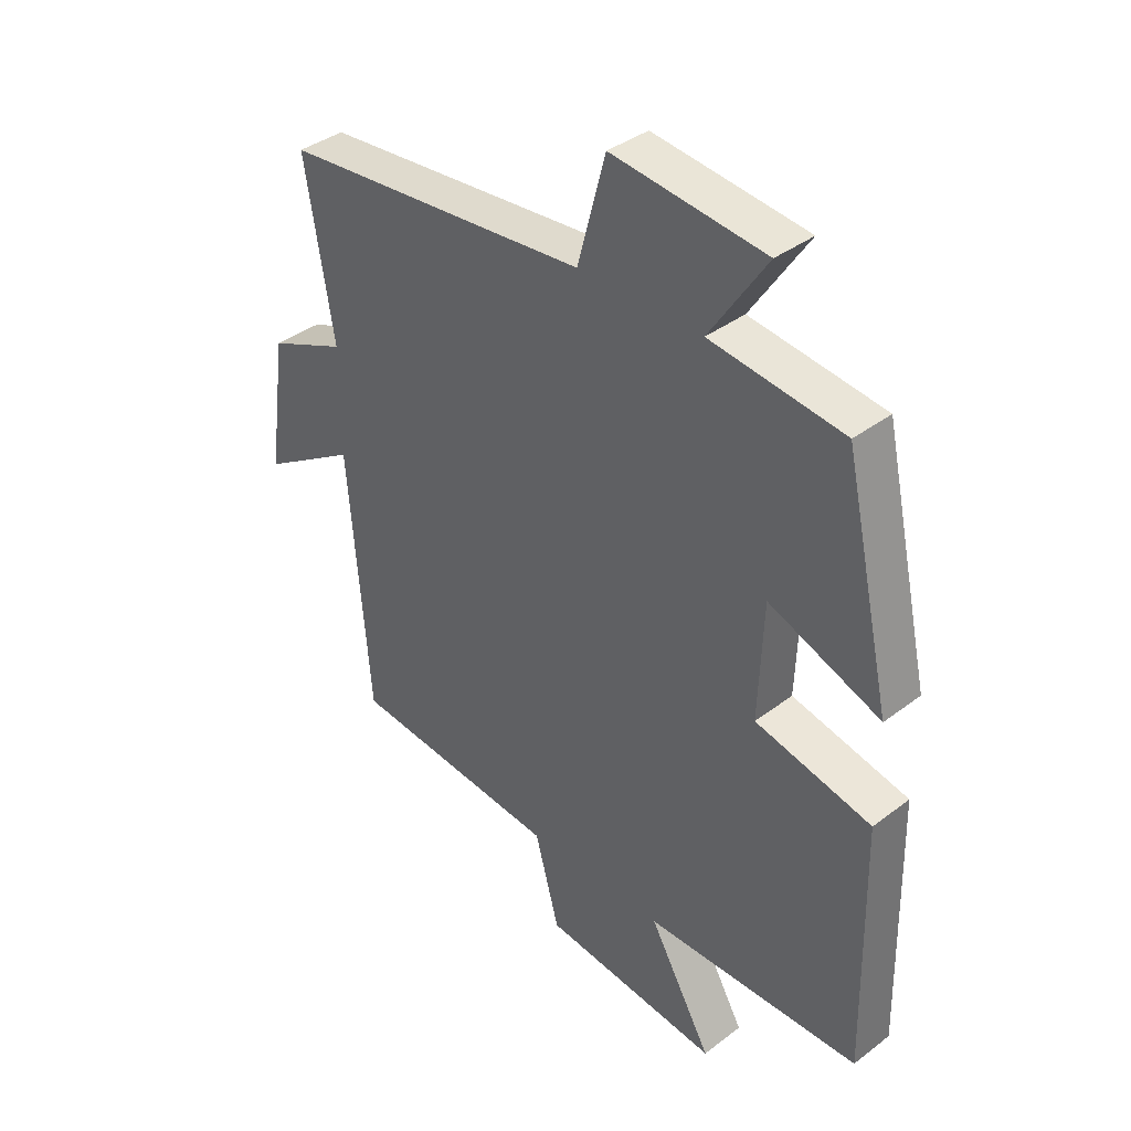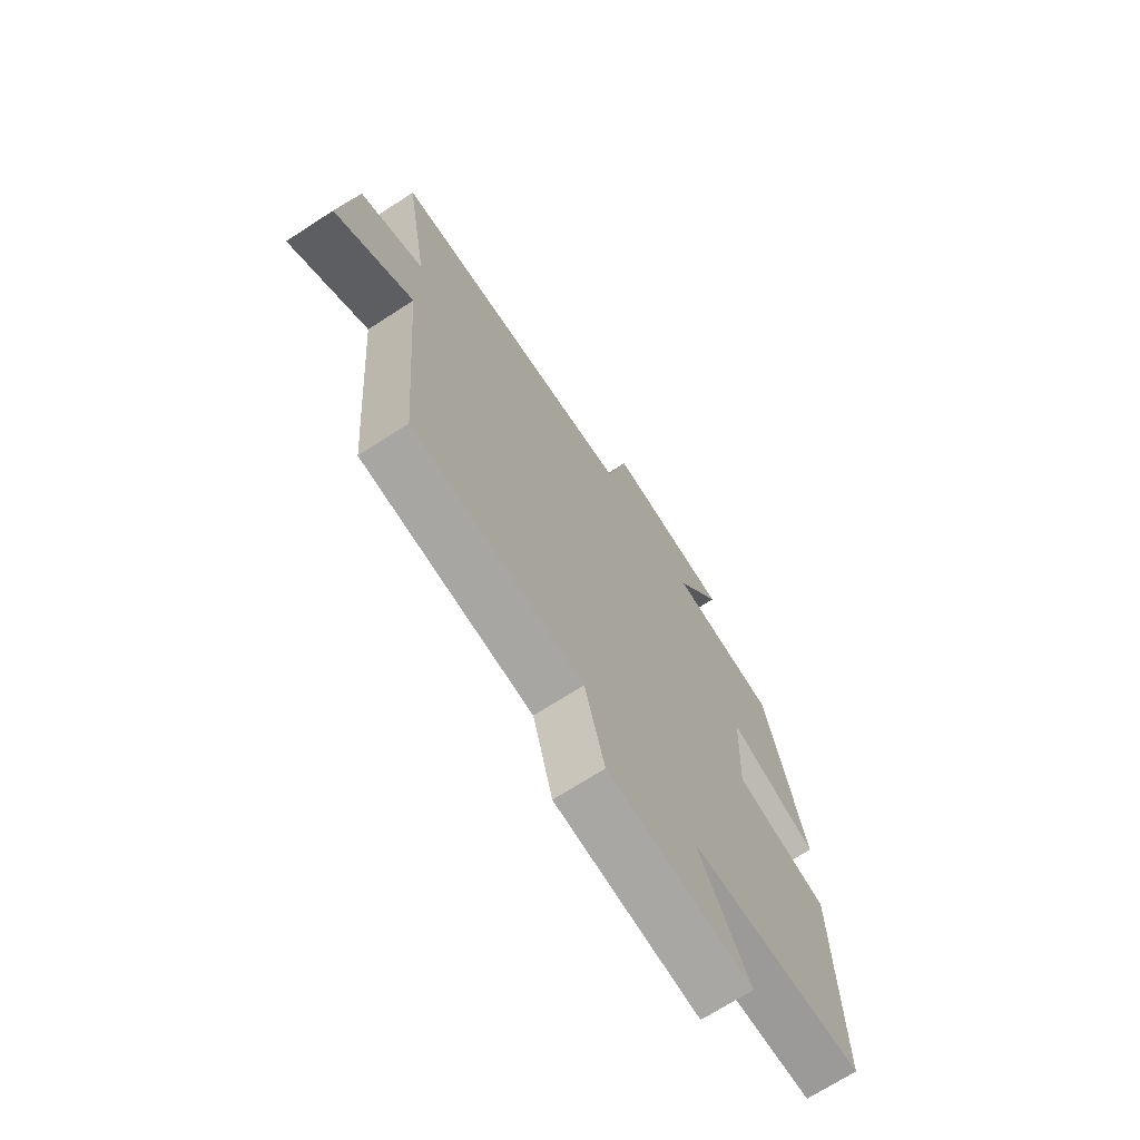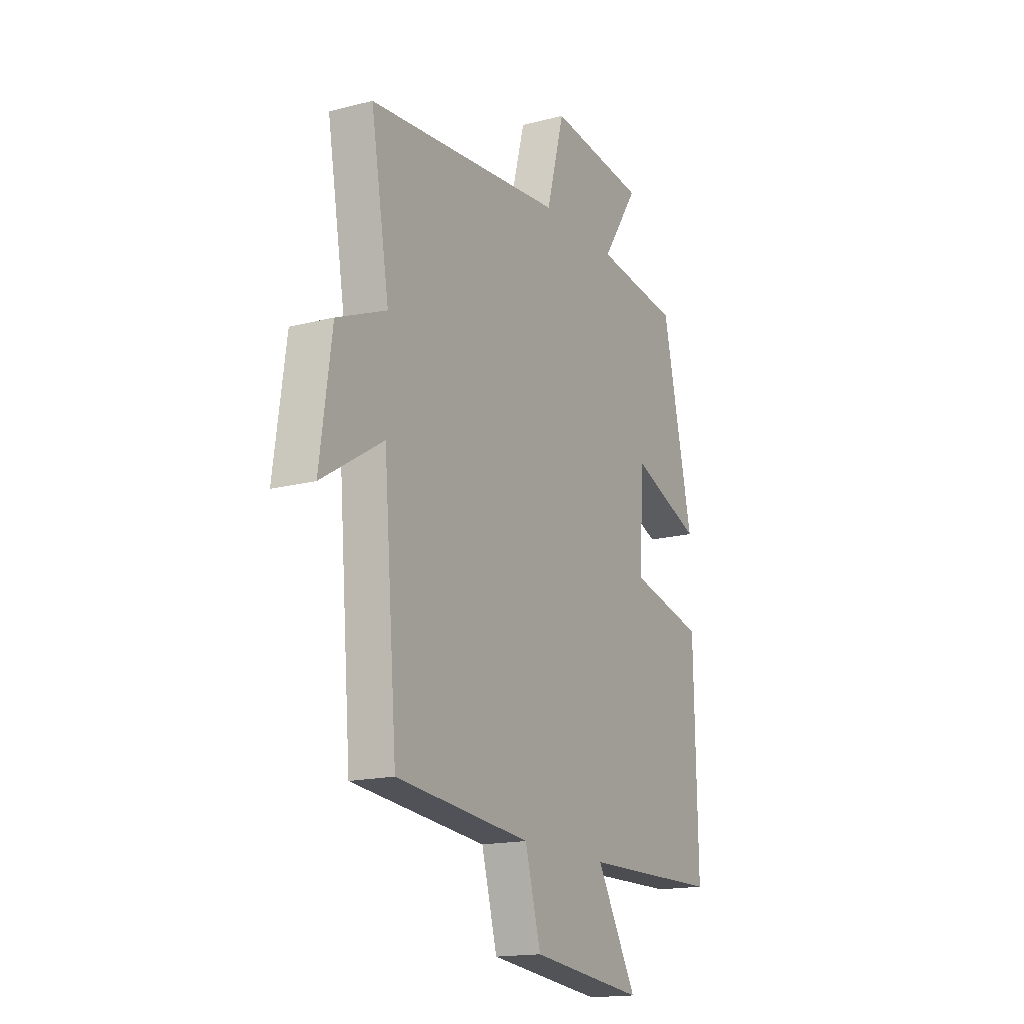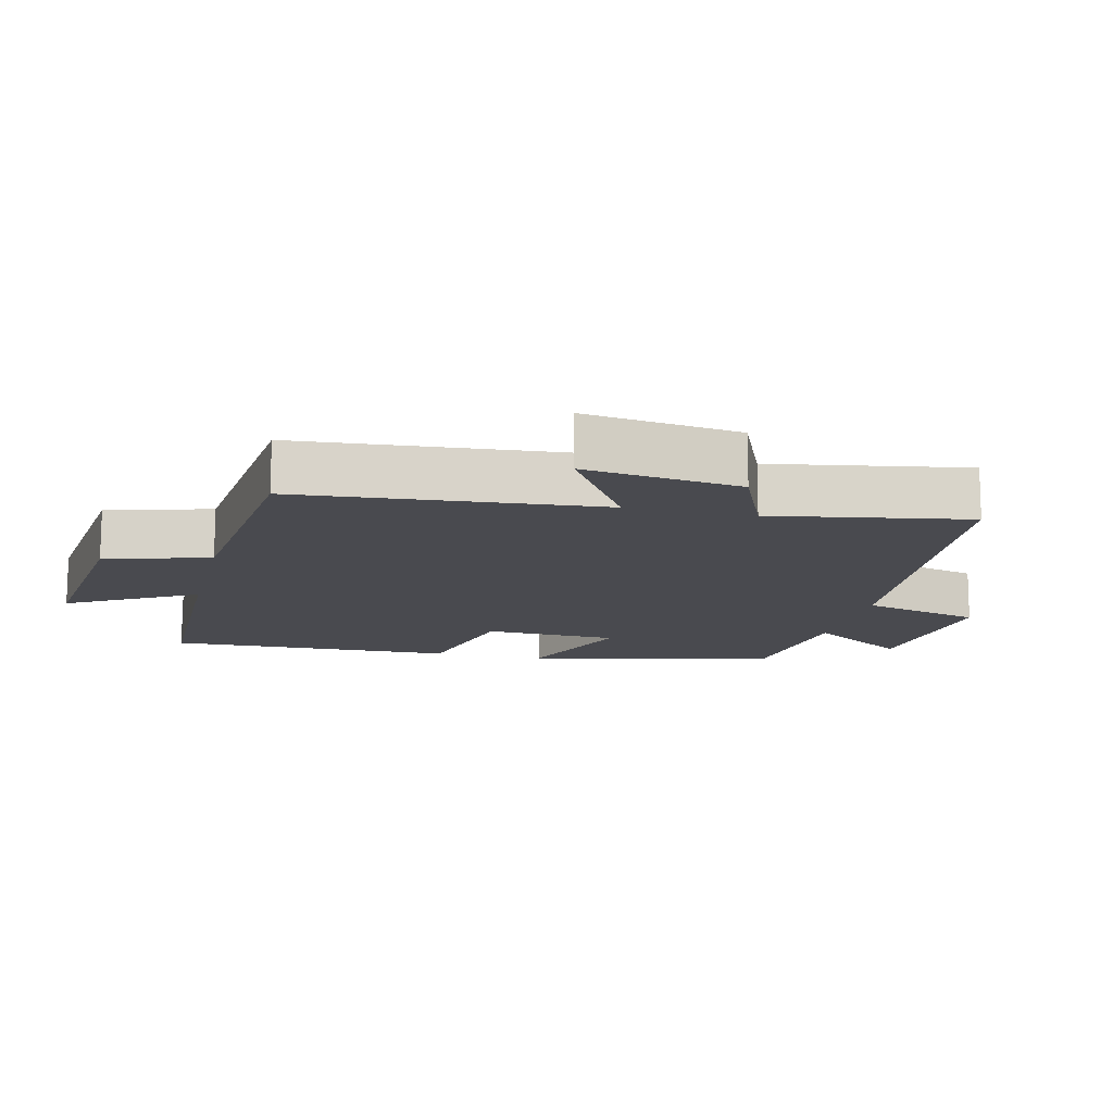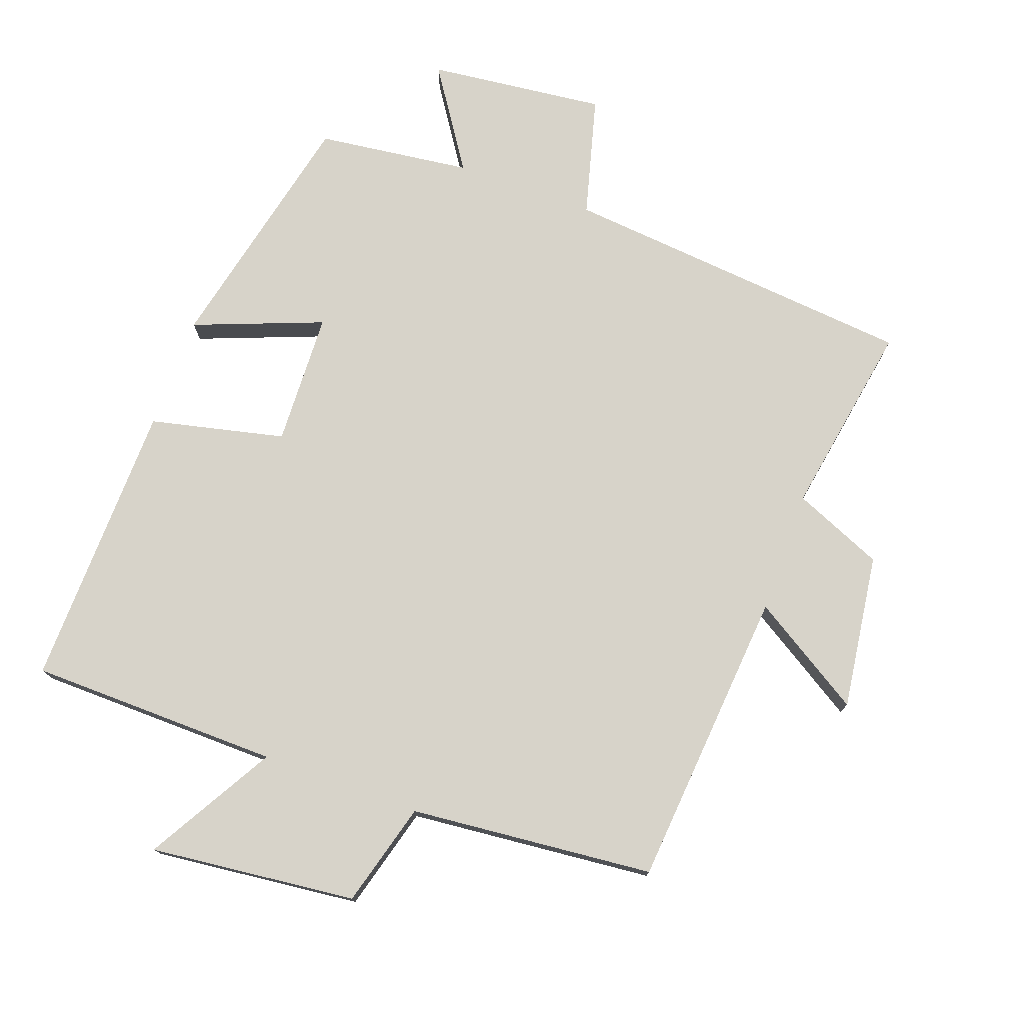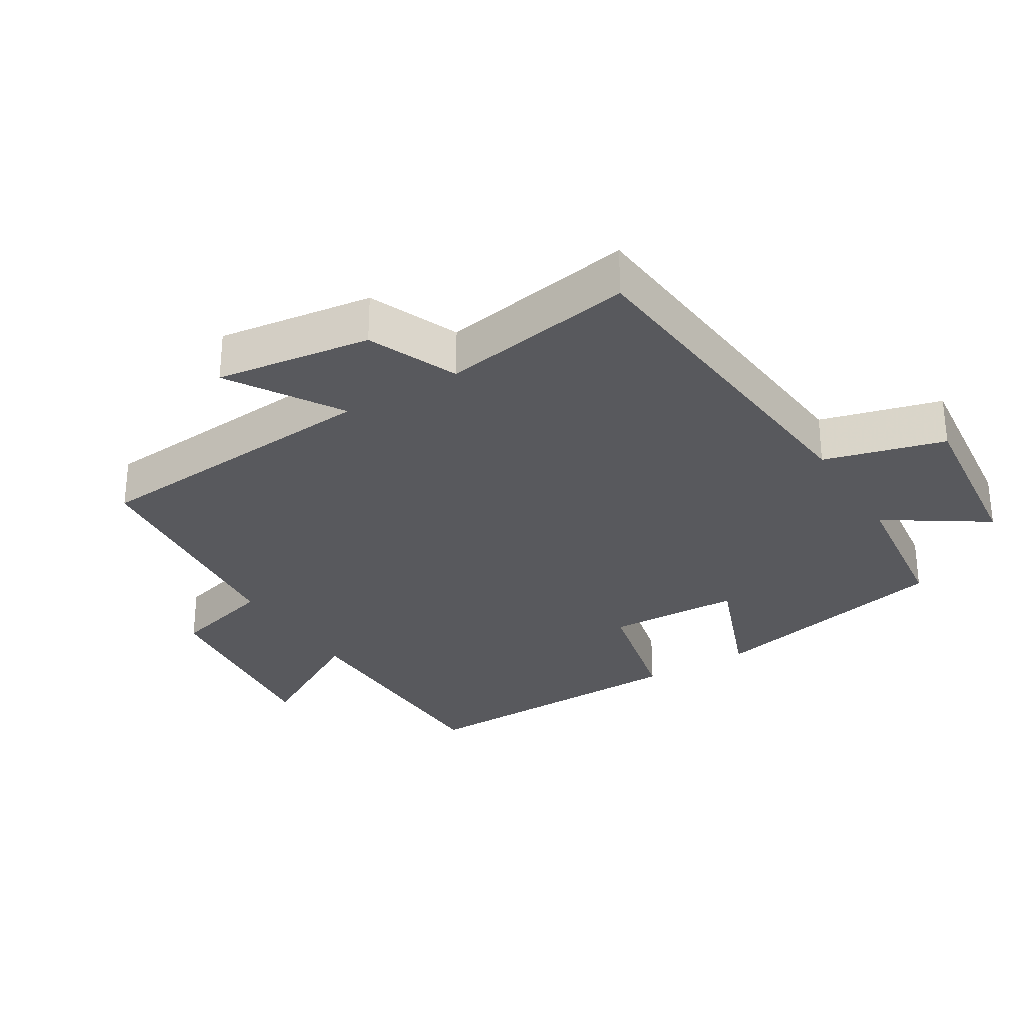
<metadata>
{"format":"obj","ext":"obj","renderer":"f3d","projection":"perspective","resolution":1024,"background":"white","views":[{"elev":37.9,"azim":46.0,"up":"+Z"},{"elev":-70.0,"azim":-57.0,"up":"+Z"},{"elev":-16.5,"azim":-62.0,"up":"+Z"},{"elev":-13.5,"azim":-103.4,"up":"+Y"},{"elev":76.1,"azim":-160.0,"up":"+Y"},{"elev":-29.8,"azim":-58.4,"up":"+Y"}]}
</metadata>
<code>
v -0.549 0.07 0.452
v -0.022 0.07 0.5
v 0.026 0.07 0.678
v 0.288 0.07 0.648
v 0.19 0.07 0.5
v 0.418 0.07 0.471
v 0.5 0.07 0.102
v 0.309 0.07 0.176
v 0.301 0.07 -0.022
v 0.5 0.07 -0.068
v 0.509 0.07 -0.494
v 0.138 0.07 -0.5
v 0.246 0.07 -0.688
v -0.06 0.07 -0.654
v -0.102 0.07 -0.5
v -0.464 0.07 -0.465
v -0.5 0.07 -0.021
v -0.665 0.07 -0.123
v -0.633 0.07 0.107
v -0.5 0.07 0.163
v -0.549 0 0.452
v -0.022 0 0.5
v 0.026 0 0.678
v 0.288 0 0.648
v 0.19 0 0.5
v 0.418 0 0.471
v 0.5 0 0.102
v 0.309 0 0.176
v 0.301 0 -0.022
v 0.5 0 -0.068
v 0.509 0 -0.494
v 0.138 0 -0.5
v 0.246 0 -0.688
v -0.06 0 -0.654
v -0.102 0 -0.5
v -0.464 0 -0.465
v -0.5 0 -0.021
v -0.665 0 -0.123
v -0.633 0 0.107
v -0.5 0 0.163
f 17 18 19 20
f 15 16 17 20
f 15 20 1 2
f 12 13 14 15
f 9 10 11 12
f 8 9 12 15
f 5 6 7 8
f 5 8 15 2
f 2 3 4 5
f 40 39 38 37
f 40 37 36 35
f 22 21 40 35
f 35 34 33 32
f 32 31 30 29
f 35 32 29 28
f 28 27 26 25
f 22 35 28 25
f 25 24 23 22
f 1 21 22 2
f 2 22 23 3
f 3 23 24 4
f 4 24 25 5
f 5 25 26 6
f 6 26 27 7
f 7 27 28 8
f 8 28 29 9
f 9 29 30 10
f 10 30 31 11
f 11 31 32 12
f 12 32 33 13
f 13 33 34 14
f 14 34 35 15
f 15 35 36 16
f 16 36 37 17
f 17 37 38 18
f 18 38 39 19
f 19 39 40 20
f 20 40 21 1

</code>
